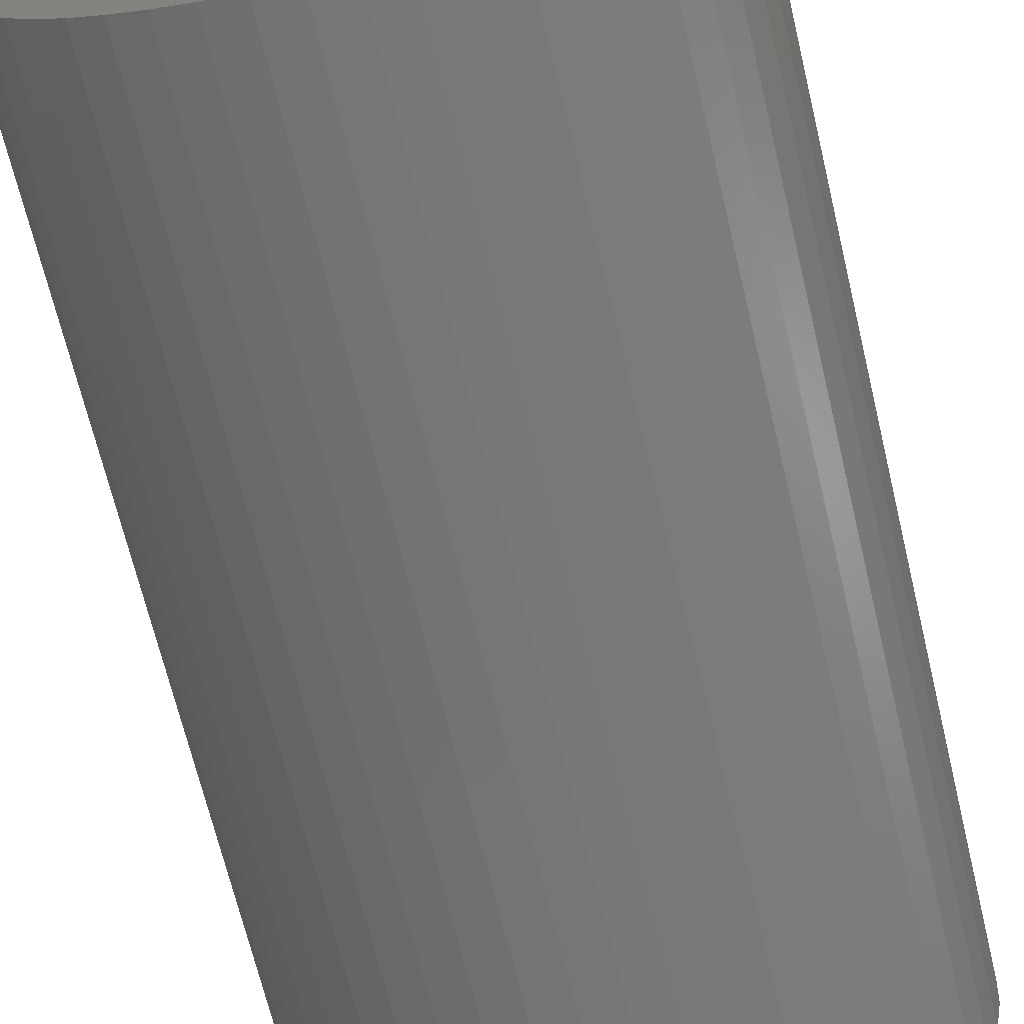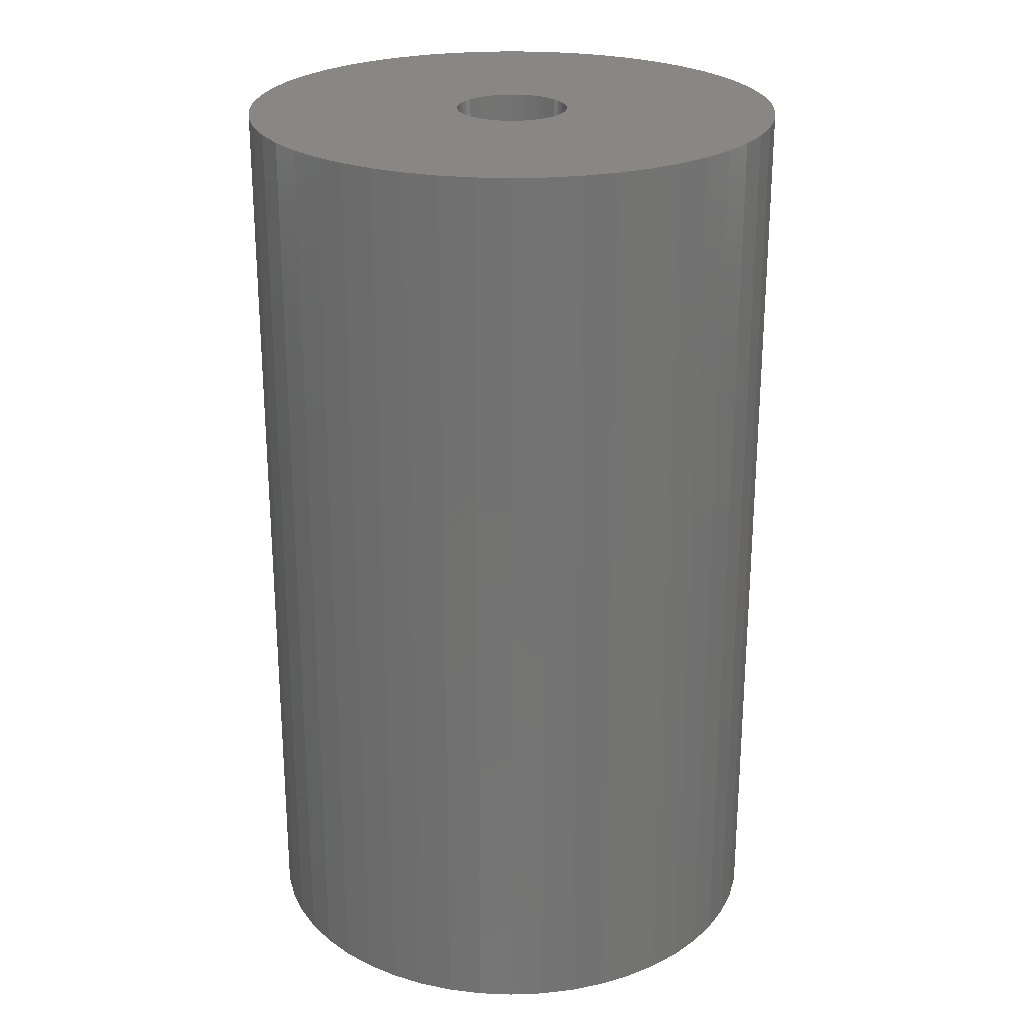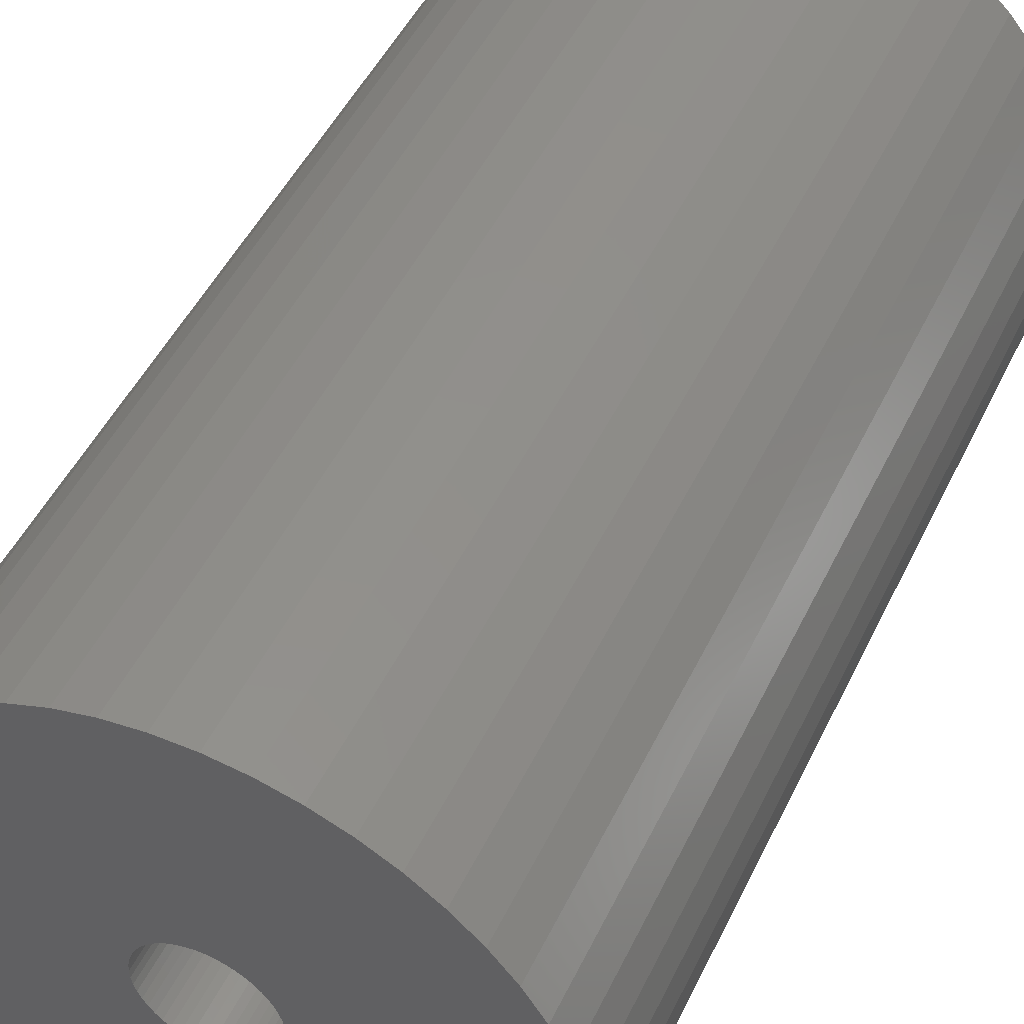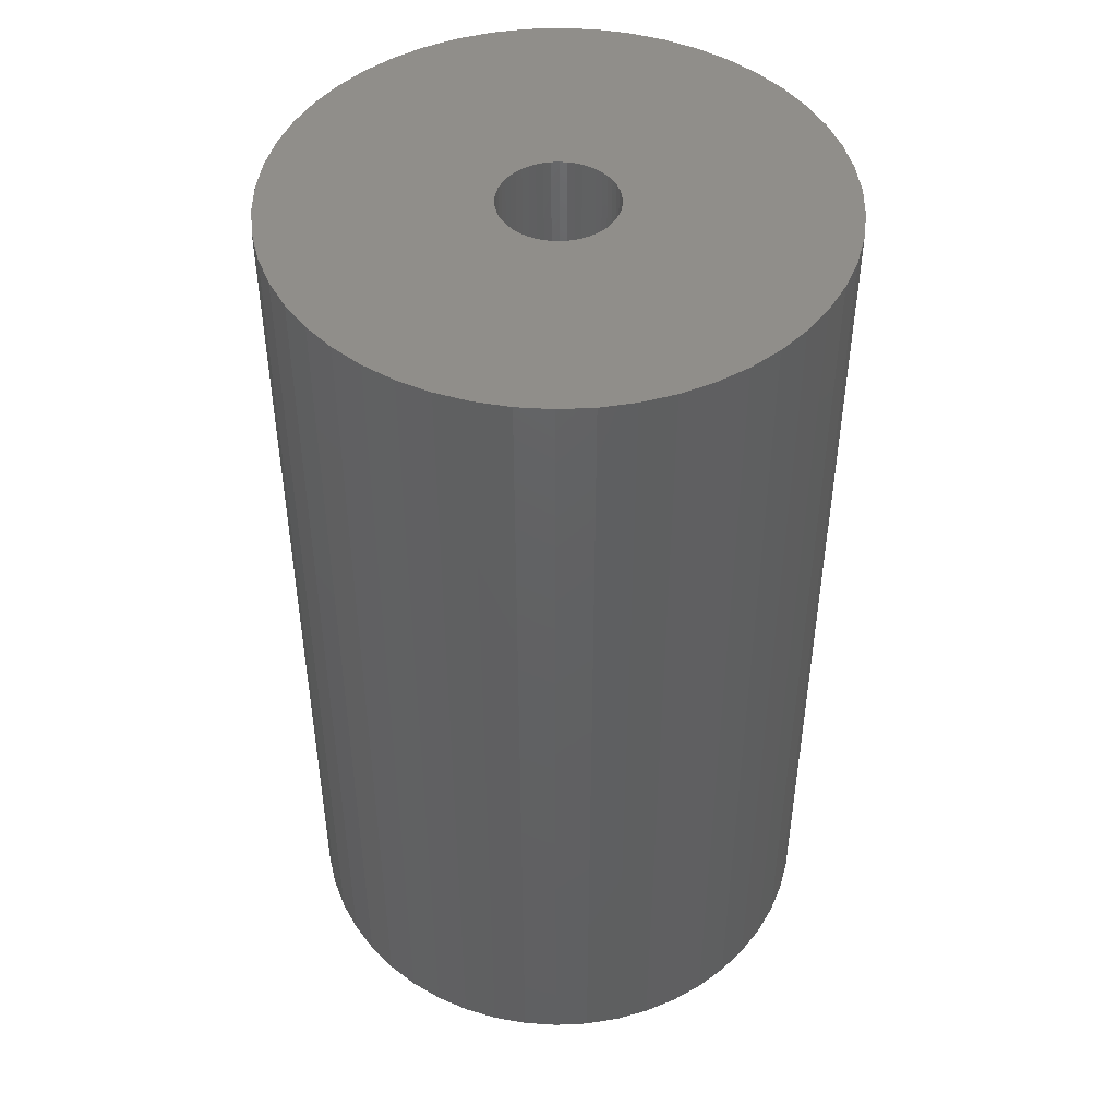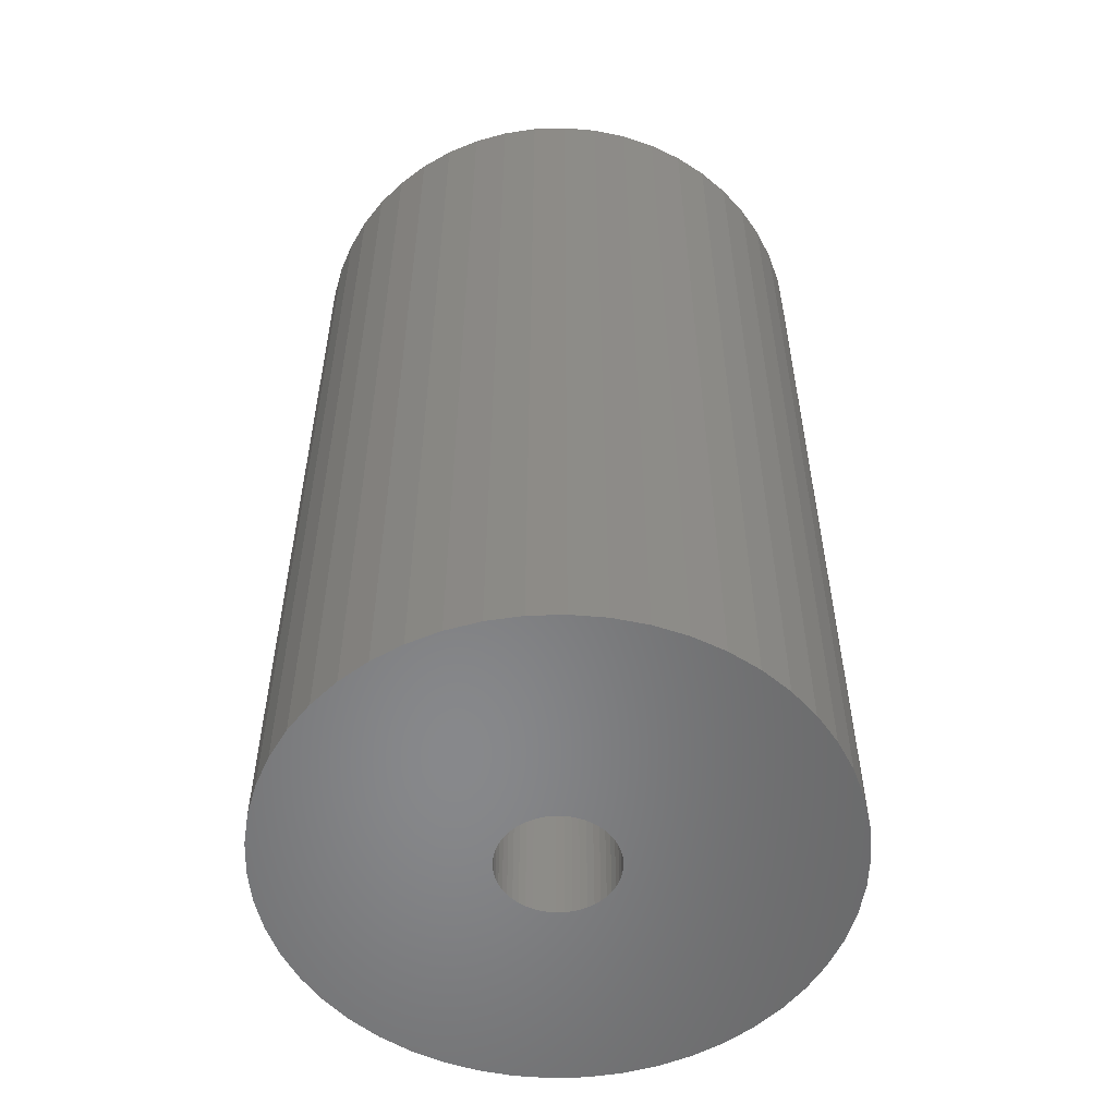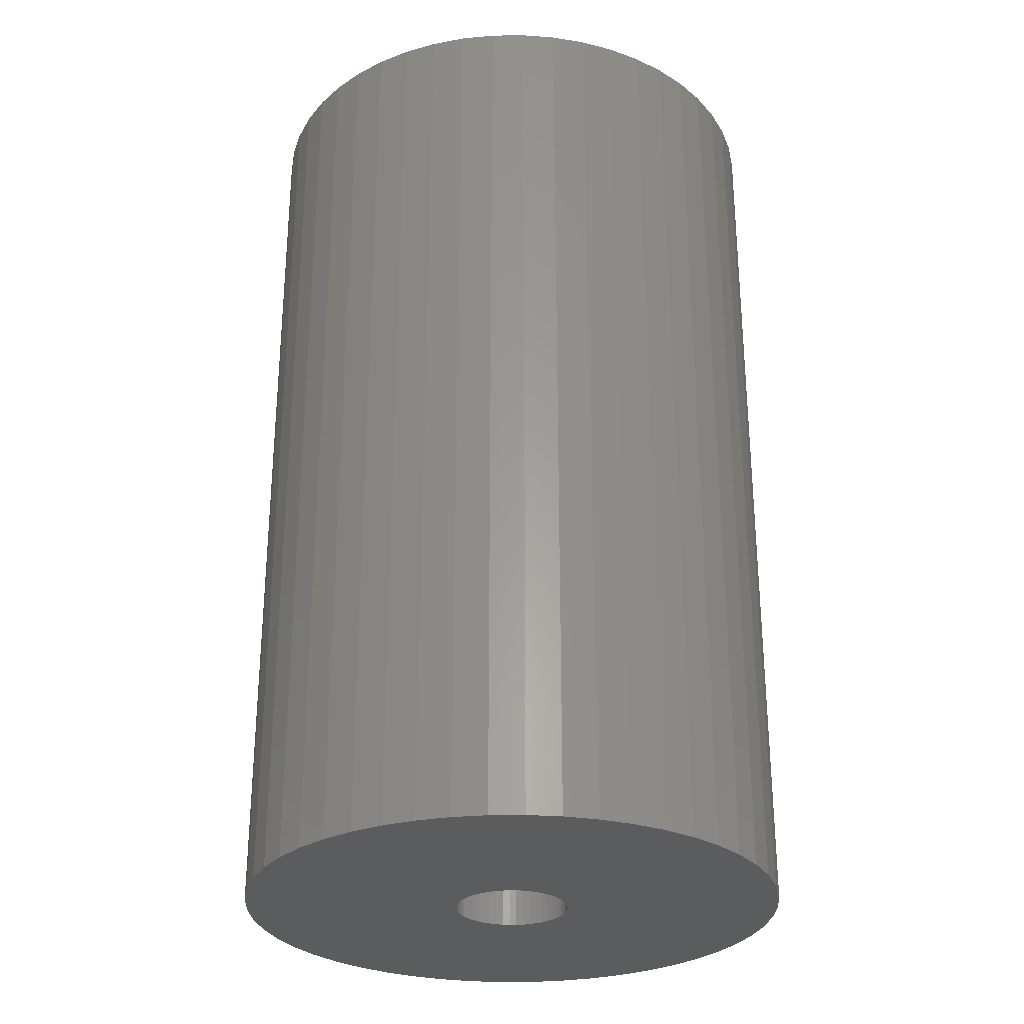
<metadata>
{"format":"stl","ext":"stl","renderer":"f3d","projection":"perspective","resolution":1024,"background":"white","views":[{"elev":-68.7,"azim":-166.5,"up":"+Y"},{"elev":24.7,"azim":-61.0,"up":"+Z"},{"elev":48.3,"azim":24.9,"up":"+Y"},{"elev":46.6,"azim":69.0,"up":"+Z"},{"elev":-54.7,"azim":81.2,"up":"+Z"},{"elev":-28.7,"azim":137.8,"up":"+Z"}]}
</metadata>
<code>
# stl→obj: 200 verts, 400 faces
v 25 0 42.5
v 24.8 3.133 -42.5
v 24.8 3.133 42.5
v 25 0 -42.5
v -25 0 -42.5
v -24.8 3.133 42.5
v -24.8 3.133 -42.5
v -25 0 42.5
v 1.57 24.95 -42.5
v -1.57 24.95 42.5
v 1.57 24.95 42.5
v -1.57 24.95 -42.5
v -1.57 -24.95 -42.5
v 1.57 -24.95 42.5
v -1.57 -24.95 42.5
v 1.57 -24.95 -42.5
v 18.22 17.11 -42.5
v 15.94 19.26 42.5
v 18.22 17.11 42.5
v 15.94 19.26 -42.5
v -15.94 19.26 -42.5
v -18.22 17.11 42.5
v -15.94 19.26 42.5
v -18.22 17.11 -42.5
v -7.725 23.78 -42.5
v -10.64 22.62 42.5
v -7.725 23.78 42.5
v -10.64 22.62 -42.5
v 23.24 9.203 42.5
v 21.91 12.04 -42.5
v 21.91 12.04 42.5
v 23.24 9.203 -42.5
v 24.21 6.217 -42.5
v 24.21 6.217 42.5
v 20.23 14.69 -42.5
v 20.23 14.69 42.5
v 10.64 22.62 -42.5
v 7.725 23.78 42.5
v 10.64 22.62 42.5
v 7.725 23.78 -42.5
v 4.685 24.56 42.5
v 4.685 24.56 -42.5
v 13.4 21.11 -42.5
v 13.4 21.11 42.5
v -23.24 9.203 -42.5
v -21.91 12.04 42.5
v -21.91 12.04 -42.5
v -23.24 9.203 42.5
v -20.23 14.69 -42.5
v -20.23 14.69 42.5
v -24.21 6.217 -42.5
v -24.21 6.217 42.5
v -4.685 24.56 42.5
v -4.685 24.56 -42.5
v 4.685 -24.56 42.5
v 4.685 -24.56 -42.5
v 5.25 0 42.5
v 5.209 0.658 42.5
v 24.8 -3.133 42.5
v 5.085 1.306 42.5
v 5.209 -0.658 42.5
v 4.881 1.933 42.5
v 24.21 -6.217 42.5
v 4.601 2.529 42.5
v 5.085 -1.306 42.5
v 4.247 3.086 42.5
v 23.24 -9.203 42.5
v 3.827 3.594 42.5
v 4.881 -1.933 42.5
v 3.346 4.045 42.5
v 21.91 -12.04 42.5
v 2.813 4.433 42.5
v 4.601 -2.529 42.5
v 2.235 4.75 42.5
v 20.23 -14.69 42.5
v 4.247 -3.086 42.5
v 1.622 4.993 42.5
v 0.9838 5.157 42.5
v 0.3296 5.24 42.5
v -0.3296 5.24 42.5
v -0.9838 5.157 42.5
v -1.622 4.993 42.5
v -2.235 4.75 42.5
v -2.813 4.433 42.5
v -13.4 21.11 42.5
v -3.346 4.045 42.5
v -3.827 3.594 42.5
v -4.247 3.086 42.5
v 18.22 -17.11 42.5
v 3.827 -3.594 42.5
v 15.94 -19.26 42.5
v 3.346 -4.045 42.5
v 13.4 -21.11 42.5
v 2.813 -4.433 42.5
v 10.64 -22.62 42.5
v 2.235 -4.75 42.5
v 7.725 -23.78 42.5
v 1.622 -4.993 42.5
v 0.9838 -5.157 42.5
v 0.3296 -5.24 42.5
v -0.3296 -5.24 42.5
v -0.9838 -5.157 42.5
v -4.685 -24.56 42.5
v -1.622 -4.993 42.5
v -7.725 -23.78 42.5
v -2.235 -4.75 42.5
v -10.64 -22.62 42.5
v -2.813 -4.433 42.5
v -13.4 -21.11 42.5
v -3.346 -4.045 42.5
v -15.94 -19.26 42.5
v -3.827 -3.594 42.5
v -18.22 -17.11 42.5
v -4.247 -3.086 42.5
v -20.23 -14.69 42.5
v -4.601 -2.529 42.5
v -21.91 -12.04 42.5
v -4.881 -1.933 42.5
v -23.24 -9.203 42.5
v -5.085 -1.306 42.5
v -24.21 -6.217 42.5
v -5.209 -0.658 42.5
v -24.8 -3.133 42.5
v -5.25 0 42.5
v -4.601 2.529 42.5
v -4.881 1.933 42.5
v -5.085 1.306 42.5
v -5.209 0.658 42.5
v -13.4 21.11 -42.5
v 24.8 -3.133 -42.5
v 24.21 -6.217 -42.5
v -21.91 -12.04 -42.5
v -23.24 -9.203 -42.5
v 5.25 0 -42.5
v 5.209 -0.658 -42.5
v 5.085 -1.306 -42.5
v 23.24 -9.203 -42.5
v 5.209 0.658 -42.5
v 4.881 -1.933 -42.5
v 21.91 -12.04 -42.5
v 4.601 -2.529 -42.5
v 20.23 -14.69 -42.5
v 5.085 1.306 -42.5
v 4.247 -3.086 -42.5
v 18.22 -17.11 -42.5
v 3.827 -3.594 -42.5
v 15.94 -19.26 -42.5
v 4.881 1.933 -42.5
v 3.346 -4.045 -42.5
v 13.4 -21.11 -42.5
v 2.813 -4.433 -42.5
v 10.64 -22.62 -42.5
v 4.601 2.529 -42.5
v 2.235 -4.75 -42.5
v 7.725 -23.78 -42.5
v 4.247 3.086 -42.5
v 1.622 -4.993 -42.5
v 0.9838 -5.157 -42.5
v 0.3296 -5.24 -42.5
v -0.3296 -5.24 -42.5
v -0.9838 -5.157 -42.5
v -4.685 -24.56 -42.5
v -1.622 -4.993 -42.5
v -7.725 -23.78 -42.5
v -2.235 -4.75 -42.5
v -10.64 -22.62 -42.5
v -2.813 -4.433 -42.5
v -13.4 -21.11 -42.5
v -3.346 -4.045 -42.5
v -15.94 -19.26 -42.5
v -3.827 -3.594 -42.5
v -18.22 -17.11 -42.5
v -4.247 -3.086 -42.5
v -20.23 -14.69 -42.5
v 3.827 3.594 -42.5
v 3.346 4.045 -42.5
v 2.813 4.433 -42.5
v 2.235 4.75 -42.5
v 1.622 4.993 -42.5
v 0.9838 5.157 -42.5
v 0.3296 5.24 -42.5
v -0.3296 5.24 -42.5
v -0.9838 5.157 -42.5
v -1.622 4.993 -42.5
v -2.235 4.75 -42.5
v -2.813 4.433 -42.5
v -3.346 4.045 -42.5
v -3.827 3.594 -42.5
v -4.247 3.086 -42.5
v -4.601 2.529 -42.5
v -4.881 1.933 -42.5
v -5.085 1.306 -42.5
v -5.209 0.658 -42.5
v -5.25 0 -42.5
v -4.601 -2.529 -42.5
v -4.881 -1.933 -42.5
v -5.085 -1.306 -42.5
v -24.21 -6.217 -42.5
v -5.209 -0.658 -42.5
v -24.8 -3.133 -42.5
f 1 2 3
f 2 1 4
f 5 6 7
f 6 5 8
f 9 10 11
f 10 9 12
f 13 14 15
f 14 13 16
f 17 18 19
f 18 17 20
f 21 22 23
f 22 21 24
f 25 26 27
f 26 25 28
f 29 30 31
f 30 29 32
f 3 33 34
f 33 3 2
f 31 35 36
f 35 31 30
f 37 38 39
f 38 37 40
f 40 41 38
f 41 40 42
f 43 39 44
f 39 43 37
f 45 46 47
f 46 45 48
f 49 22 24
f 22 49 50
f 51 48 45
f 48 51 52
f 12 53 10
f 53 12 54
f 16 55 14
f 55 16 56
f 34 32 29
f 32 34 33
f 36 17 19
f 17 36 35
f 42 11 41
f 11 42 9
f 20 44 18
f 44 20 43
f 47 50 49
f 50 47 46
f 7 52 51
f 52 7 6
f 57 1 3
f 58 3 34
f 1 57 59
f 60 34 29
f 61 59 57
f 62 29 31
f 59 61 63
f 64 31 36
f 65 63 61
f 66 36 19
f 63 65 67
f 68 19 18
f 69 67 65
f 70 18 44
f 67 69 71
f 72 44 39
f 73 71 69
f 74 39 38
f 71 73 75
f 76 75 73
f 3 58 57
f 34 60 58
f 29 62 60
f 77 38 41
f 31 64 62
f 36 66 64
f 19 68 66
f 18 70 68
f 44 72 70
f 39 74 72
f 38 77 74
f 78 41 11
f 41 78 77
f 11 79 78
f 11 80 79
f 10 80 11
f 80 10 81
f 53 81 10
f 81 53 82
f 27 82 53
f 82 27 83
f 26 83 27
f 83 26 84
f 85 84 26
f 84 85 86
f 23 86 85
f 86 23 87
f 22 87 23
f 87 22 88
f 50 88 22
f 75 76 89
f 90 89 76
f 89 90 91
f 92 91 90
f 91 92 93
f 94 93 92
f 93 94 95
f 96 95 94
f 95 96 97
f 98 97 96
f 97 98 55
f 99 55 98
f 55 99 14
f 100 14 99
f 101 14 100
f 15 101 102
f 101 15 14
f 103 102 104
f 105 104 106
f 107 106 108
f 109 108 110
f 111 110 112
f 113 112 114
f 115 114 116
f 102 103 15
f 117 116 118
f 119 118 120
f 121 120 122
f 123 122 124
f 88 50 125
f 104 105 103
f 46 125 50
f 106 107 105
f 125 46 126
f 108 109 107
f 48 126 46
f 110 111 109
f 126 48 127
f 112 113 111
f 52 127 48
f 114 115 113
f 127 52 128
f 116 117 115
f 6 128 52
f 118 119 117
f 128 6 124
f 120 121 119
f 8 124 6
f 122 123 121
f 124 8 123
f 28 85 26
f 85 28 129
f 129 23 85
f 23 129 21
f 54 27 53
f 27 54 25
f 59 4 1
f 4 59 130
f 63 130 59
f 130 63 131
f 132 119 133
f 119 132 117
f 134 4 130
f 135 130 131
f 4 134 2
f 136 131 137
f 138 2 134
f 139 137 140
f 2 138 33
f 141 140 142
f 143 33 138
f 144 142 145
f 33 143 32
f 146 145 147
f 148 32 143
f 149 147 150
f 32 148 30
f 151 150 152
f 153 30 148
f 154 152 155
f 30 153 35
f 156 35 153
f 130 135 134
f 131 136 135
f 137 139 136
f 157 155 56
f 140 141 139
f 142 144 141
f 145 146 144
f 147 149 146
f 150 151 149
f 152 154 151
f 155 157 154
f 158 56 16
f 56 158 157
f 16 159 158
f 16 160 159
f 13 160 16
f 160 13 161
f 162 161 13
f 161 162 163
f 164 163 162
f 163 164 165
f 166 165 164
f 165 166 167
f 168 167 166
f 167 168 169
f 170 169 168
f 169 170 171
f 172 171 170
f 171 172 173
f 174 173 172
f 35 156 17
f 175 17 156
f 17 175 20
f 176 20 175
f 20 176 43
f 177 43 176
f 43 177 37
f 178 37 177
f 37 178 40
f 179 40 178
f 40 179 42
f 180 42 179
f 42 180 9
f 181 9 180
f 182 9 181
f 12 182 183
f 182 12 9
f 54 183 184
f 25 184 185
f 28 185 186
f 129 186 187
f 21 187 188
f 24 188 189
f 49 189 190
f 183 54 12
f 47 190 191
f 45 191 192
f 51 192 193
f 7 193 194
f 173 174 195
f 184 25 54
f 132 195 174
f 185 28 25
f 195 132 196
f 186 129 28
f 133 196 132
f 187 21 129
f 196 133 197
f 188 24 21
f 198 197 133
f 189 49 24
f 197 198 199
f 190 47 49
f 200 199 198
f 191 45 47
f 199 200 194
f 192 51 45
f 5 194 200
f 193 7 51
f 194 5 7
f 152 93 95
f 93 152 150
f 71 137 67
f 137 71 140
f 133 121 198
f 121 133 119
f 147 89 91
f 89 147 145
f 155 95 97
f 95 155 152
f 56 97 55
f 97 56 155
f 75 140 71
f 140 75 142
f 89 142 75
f 142 89 145
f 67 131 63
f 131 67 137
f 162 15 103
f 15 162 13
f 166 105 107
f 105 166 164
f 164 103 105
f 103 164 162
f 172 115 174
f 115 172 113
f 172 111 113
f 111 172 170
f 198 123 200
f 123 198 121
f 200 8 5
f 8 200 123
f 150 91 93
f 91 150 147
f 174 117 132
f 117 174 115
f 168 107 109
f 107 168 166
f 170 109 111
f 109 170 168
f 134 58 138
f 58 134 57
f 124 193 128
f 193 124 194
f 182 79 80
f 79 182 181
f 159 101 100
f 101 159 160
f 176 68 70
f 68 176 175
f 188 86 87
f 86 188 187
f 185 82 83
f 82 185 184
f 148 64 153
f 64 148 62
f 138 60 143
f 60 138 58
f 179 74 77
f 74 179 178
f 178 72 74
f 72 178 177
f 126 190 125
f 190 126 191
f 125 189 88
f 189 125 190
f 186 83 84
f 83 186 185
f 184 81 82
f 81 184 183
f 139 65 136
f 65 139 69
f 158 100 99
f 100 158 159
f 143 62 148
f 62 143 60
f 156 68 175
f 68 156 66
f 153 66 156
f 66 153 64
f 180 77 78
f 77 180 179
f 181 78 79
f 78 181 180
f 177 70 72
f 70 177 176
f 88 188 87
f 188 88 189
f 127 191 126
f 191 127 192
f 128 192 127
f 192 128 193
f 187 84 86
f 84 187 186
f 183 80 81
f 80 183 182
f 136 61 135
f 61 136 65
f 114 195 116
f 195 114 173
f 116 196 118
f 196 116 195
f 122 194 124
f 194 122 199
f 151 96 94
f 96 151 154
f 154 98 96
f 98 154 157
f 146 76 144
f 76 146 90
f 141 69 139
f 69 141 73
f 135 57 134
f 57 135 61
f 163 106 104
f 106 163 165
f 120 199 122
f 199 120 197
f 118 197 120
f 197 118 196
f 149 94 92
f 94 149 151
f 157 99 98
f 99 157 158
f 144 73 141
f 73 144 76
f 165 108 106
f 108 165 167
f 169 112 110
f 112 169 171
f 112 173 114
f 173 112 171
f 146 92 90
f 92 146 149
f 161 104 102
f 104 161 163
f 160 102 101
f 102 160 161
f 167 110 108
f 110 167 169

</code>
